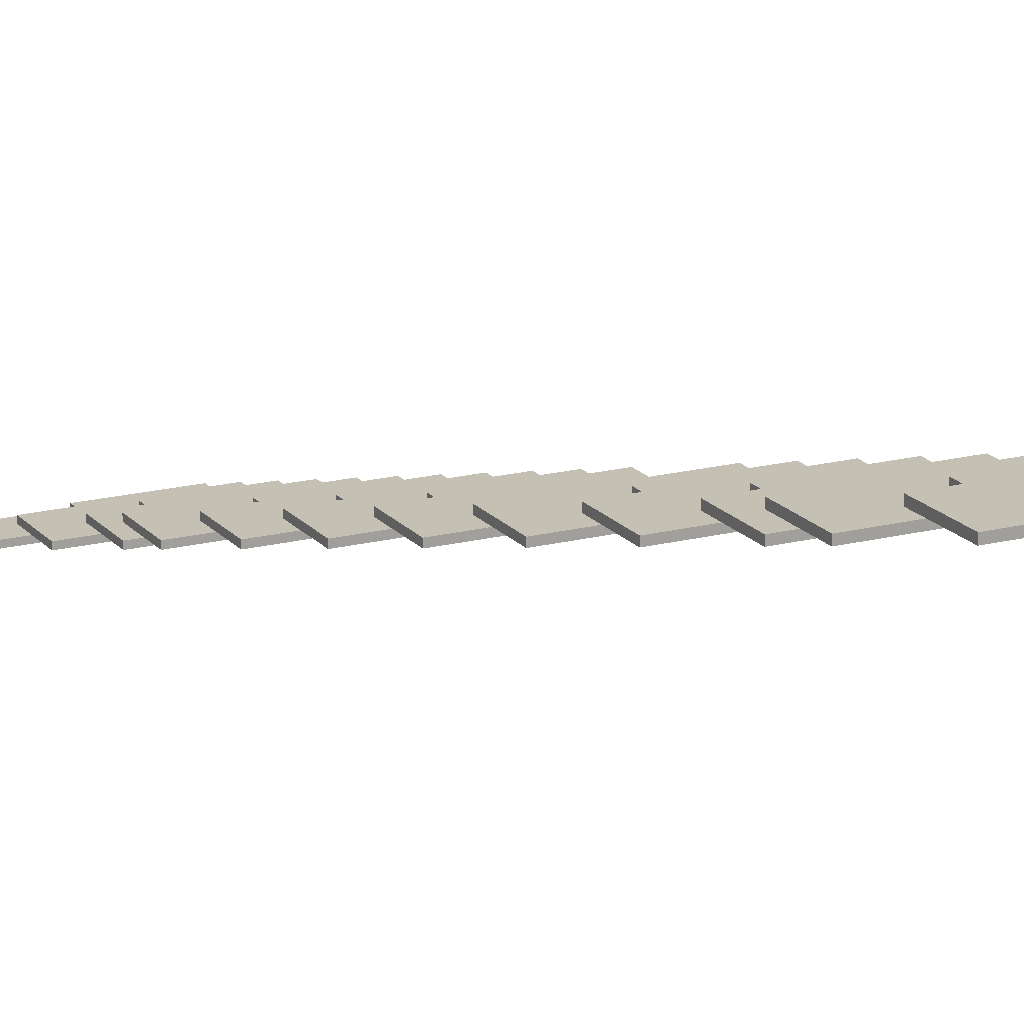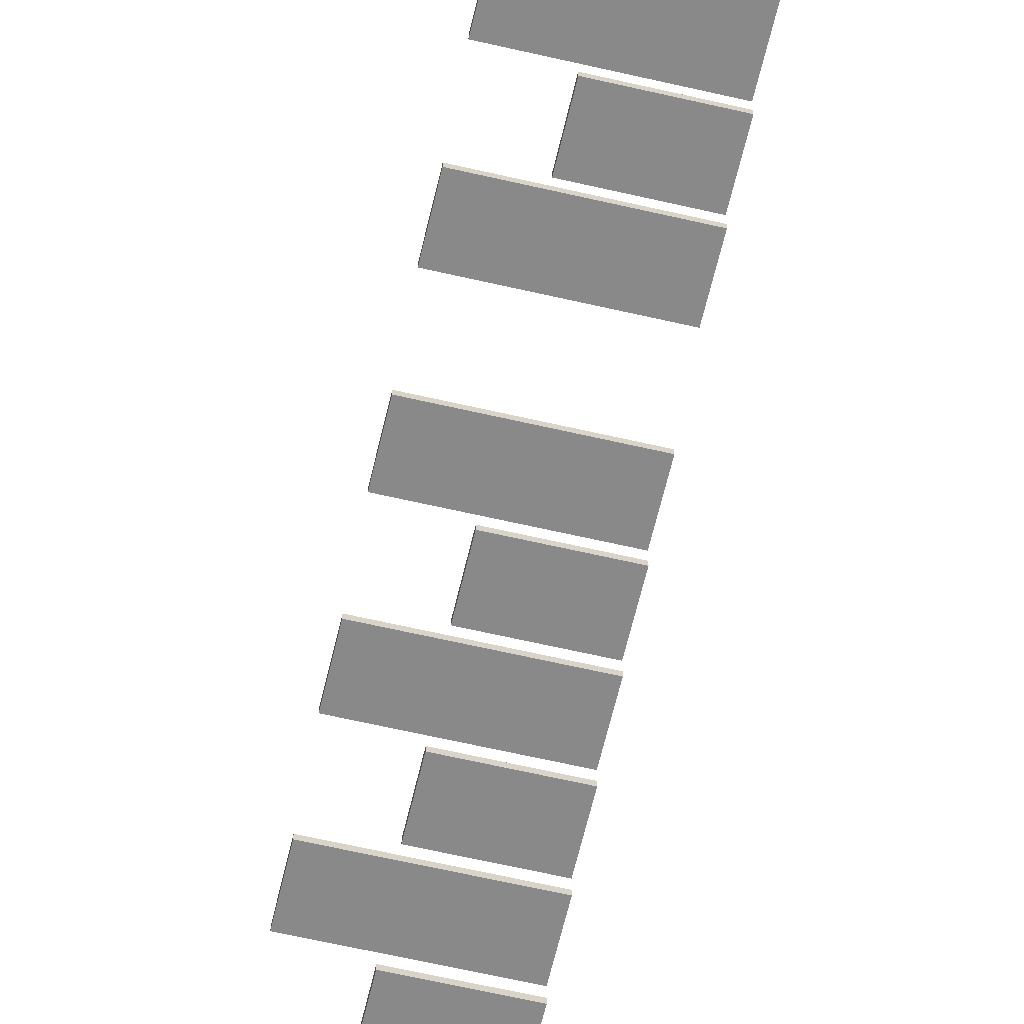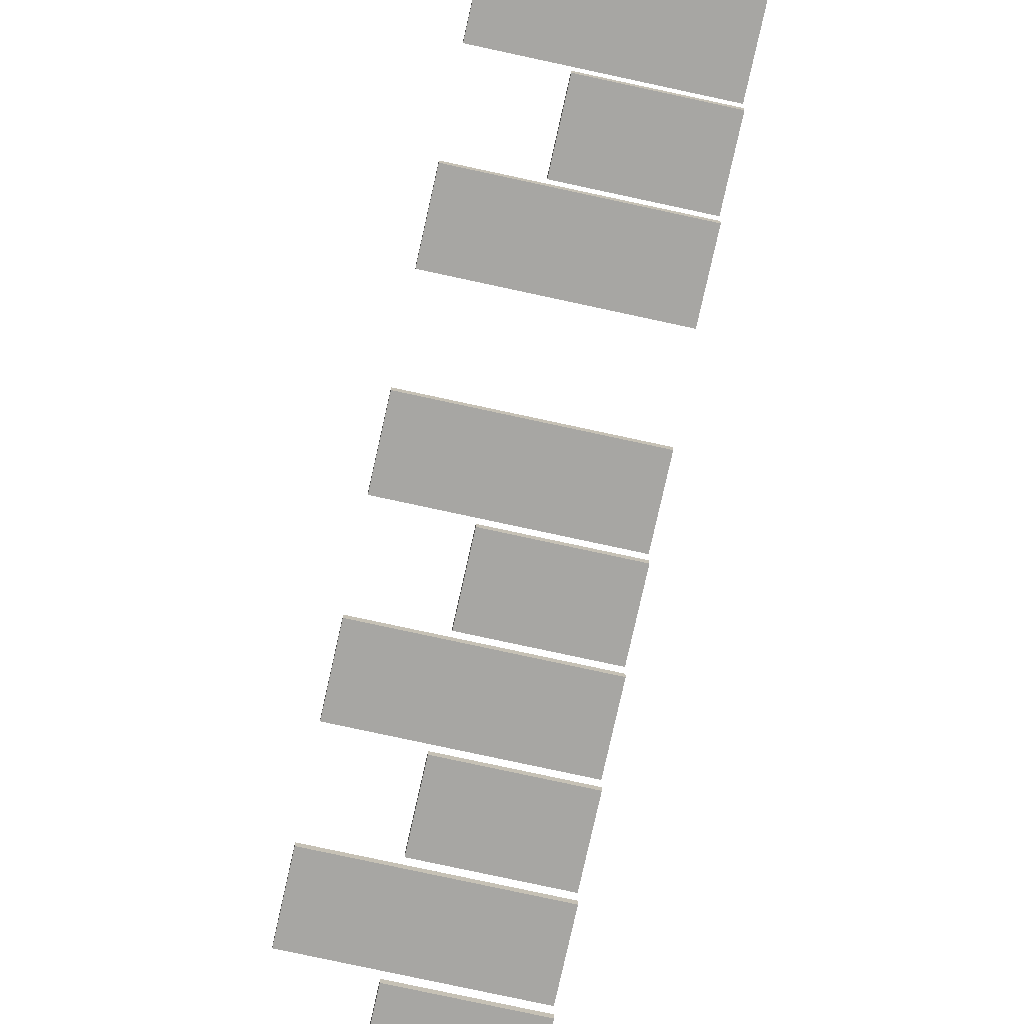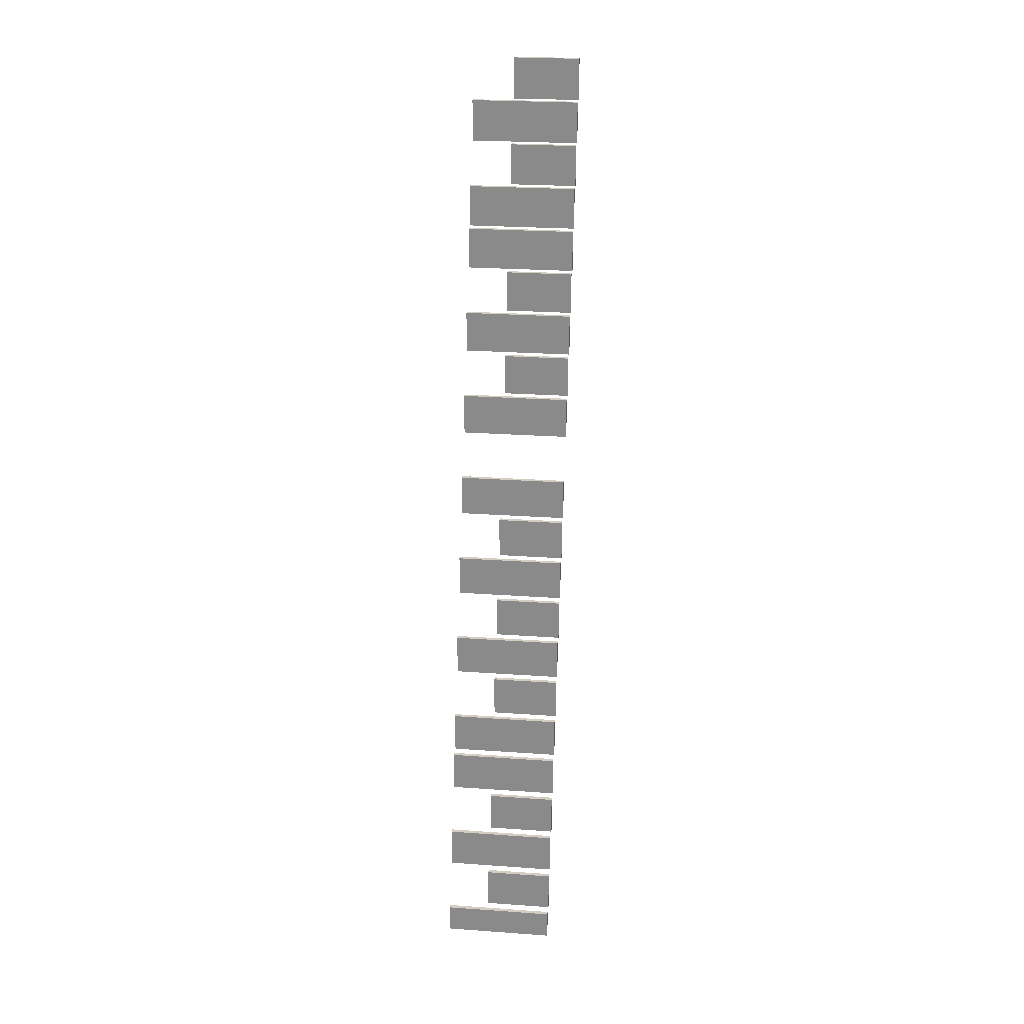
<metadata>
{"format":"obj","ext":"obj","renderer":"f3d","projection":"perspective","resolution":1024,"background":"white","views":[{"elev":18.0,"azim":-26.7,"up":"+Y"},{"elev":-63.3,"azim":-13.2,"up":"+Y"},{"elev":-74.1,"azim":-12.4,"up":"+Y"},{"elev":25.3,"azim":6.5,"up":"+Z"}]}
</metadata>
<code>
o notestair1
v -16.8 33.7 -3.6
v -16.8 33.7 -4.3
v -16.8 33.8 -3.6
v -16.8 33.8 -4.3
v -16.8 34.3 -1.6
v -16.8 34.3 -2.6
v -16.8 34.4 -1.6
v -16.8 34.4 -2.6
v -16.8 34.9 0.4
v -16.8 34.9 -0.6
v -16.8 35 0.4
v -16.8 35 -0.6
v -16.8 35.2 1.4
v -16.8 35.2 0.4
v -16.8 35.3 1.4
v -16.8 35.3 0.4
v -16.8 35.8 3.4
v -16.8 35.8 2.4
v -16.8 35.9 3.4
v -16.8 35.9 2.4
v -16.8 36.4 5.4
v -16.8 36.4 4.4
v -16.8 36.5 5.4
v -16.8 36.5 4.4
v -16.8 37 7.4
v -16.8 37 6.4
v -16.8 37.1 7.4
v -16.8 37.1 6.4
v -16.8 37.6 9.4
v -16.8 37.6 8.4
v -16.8 37.7 9.4
v -16.8 37.7 8.4
v -16.8 38.2 11.4
v -16.8 38.2 10.4
v -16.8 38.3 11.4
v -16.8 38.3 10.4
v -16.8 38.8 13.4
v -16.8 38.8 12.4
v -16.8 38.9 13.4
v -16.8 38.9 12.4
v -16.8 39.1 14.4
v -16.8 39.1 13.4
v -16.8 39.2 14.4
v -16.8 39.2 13.4
v -16.8 39.7 16.4
v -16.8 39.7 15.4
v -16.8 39.8 16.4
v -16.8 39.8 15.4
v -15.8 34 -2.6
v -15.8 34 -3.6
v -15.8 34.1 -2.6
v -15.8 34.1 -3.6
v -15.8 34.6 -0.6
v -15.8 34.6 -1.6
v -15.8 34.7 -0.6
v -15.8 34.7 -1.6
v -15.8 35.5 2.4
v -15.8 35.5 1.4
v -15.8 35.6 2.4
v -15.8 35.6 1.4
v -15.8 36.1 4.4
v -15.8 36.1 3.4
v -15.8 36.2 4.4
v -15.8 36.2 3.4
v -15.8 36.7 6.4
v -15.8 36.7 5.4
v -15.8 36.8 6.4
v -15.8 36.8 5.4
v -15.8 37.9 10.4
v -15.8 37.9 9.4
v -15.8 38 10.4
v -15.8 38 9.4
v -15.8 38.5 12.4
v -15.8 38.5 11.4
v -15.8 38.6 12.4
v -15.8 38.6 11.4
v -15.8 39.4 15.4
v -15.8 39.4 14.4
v -15.8 39.5 15.4
v -15.8 39.5 14.4
v -15.8 40 17.4
v -15.8 40 16.4
v -15.8 40.1 17.4
v -15.8 40.1 16.4
v -14.2 33.7 -3.6
v -14.2 33.7 -4.3
v -14.2 33.8 -3.6
v -14.2 33.8 -4.3
v -14.2 34 -2.6
v -14.2 34 -3.6
v -14.2 34.1 -2.6
v -14.2 34.1 -3.6
v -14.2 34.3 -1.6
v -14.2 34.3 -2.6
v -14.2 34.4 -1.6
v -14.2 34.4 -2.6
v -14.2 34.6 -0.6
v -14.2 34.6 -1.6
v -14.2 34.7 -0.6
v -14.2 34.7 -1.6
v -14.2 34.9 0.4
v -14.2 34.9 -0.6
v -14.2 35 0.4
v -14.2 35 -0.6
v -14.2 35.2 1.4
v -14.2 35.2 0.4
v -14.2 35.3 1.4
v -14.2 35.3 0.4
v -14.2 35.5 2.4
v -14.2 35.5 1.4
v -14.2 35.6 2.4
v -14.2 35.6 1.4
v -14.2 35.8 3.4
v -14.2 35.8 2.4
v -14.2 35.9 3.4
v -14.2 35.9 2.4
v -14.2 36.1 4.4
v -14.2 36.1 3.4
v -14.2 36.2 4.4
v -14.2 36.2 3.4
v -14.2 36.4 5.4
v -14.2 36.4 4.4
v -14.2 36.5 5.4
v -14.2 36.5 4.4
v -14.2 36.7 6.4
v -14.2 36.7 5.4
v -14.2 36.8 6.4
v -14.2 36.8 5.4
v -14.2 37 7.4
v -14.2 37 6.4
v -14.2 37.1 7.4
v -14.2 37.1 6.4
v -14.2 37.6 9.4
v -14.2 37.6 8.4
v -14.2 37.7 9.4
v -14.2 37.7 8.4
v -14.2 37.9 10.4
v -14.2 37.9 9.4
v -14.2 38 10.4
v -14.2 38 9.4
v -14.2 38.2 11.4
v -14.2 38.2 10.4
v -14.2 38.3 11.4
v -14.2 38.3 10.4
v -14.2 38.5 12.4
v -14.2 38.5 11.4
v -14.2 38.6 12.4
v -14.2 38.6 11.4
v -14.2 38.8 13.4
v -14.2 38.8 12.4
v -14.2 38.9 13.4
v -14.2 38.9 12.4
v -14.2 39.1 14.4
v -14.2 39.1 13.4
v -14.2 39.2 14.4
v -14.2 39.2 13.4
v -14.2 39.4 15.4
v -14.2 39.4 14.4
v -14.2 39.5 15.4
v -14.2 39.5 14.4
v -14.2 39.7 16.4
v -14.2 39.7 15.4
v -14.2 39.8 16.4
v -14.2 39.8 15.4
v -14.2 40 17.4
v -14.2 40 16.4
v -14.2 40.1 17.4
v -14.2 40.1 16.4
v -15.8 40 17.4
v -15.8 40.1 17.4
v -14.2 40 17.4
v -14.2 40.1 17.4
v -16.8 39.7 16.4
v -16.8 39.8 16.4
v -14.2 39.7 16.4
v -14.2 39.8 16.4
v -15.8 39.4 15.4
v -15.8 39.5 15.4
v -14.2 39.4 15.4
v -14.2 39.5 15.4
v -16.8 39.1 14.4
v -16.8 39.2 14.4
v -14.2 39.1 14.4
v -14.2 39.2 14.4
v -16.8 38.8 13.4
v -16.8 38.9 13.4
v -14.2 38.8 13.4
v -14.2 38.9 13.4
v -15.8 38.5 12.4
v -15.8 38.6 12.4
v -14.2 38.5 12.4
v -14.2 38.6 12.4
v -16.8 38.2 11.4
v -16.8 38.3 11.4
v -14.2 38.2 11.4
v -14.2 38.3 11.4
v -15.8 37.9 10.4
v -15.8 38 10.4
v -14.2 37.9 10.4
v -14.2 38 10.4
v -16.8 37.6 9.4
v -16.8 37.7 9.4
v -14.2 37.6 9.4
v -14.2 37.7 9.4
v -16.8 37 7.4
v -16.8 37.1 7.4
v -14.2 37 7.4
v -14.2 37.1 7.4
v -15.8 36.7 6.4
v -15.8 36.8 6.4
v -14.2 36.7 6.4
v -14.2 36.8 6.4
v -16.8 36.4 5.4
v -16.8 36.5 5.4
v -14.2 36.4 5.4
v -14.2 36.5 5.4
v -15.8 36.1 4.4
v -15.8 36.2 4.4
v -14.2 36.1 4.4
v -14.2 36.2 4.4
v -16.8 35.8 3.4
v -16.8 35.9 3.4
v -14.2 35.8 3.4
v -14.2 35.9 3.4
v -15.8 35.5 2.4
v -15.8 35.6 2.4
v -14.2 35.5 2.4
v -14.2 35.6 2.4
v -16.8 35.2 1.4
v -16.8 35.3 1.4
v -14.2 35.2 1.4
v -14.2 35.3 1.4
v -16.8 34.9 0.4
v -16.8 35 0.4
v -14.2 34.9 0.4
v -14.2 35 0.4
v -15.8 34.6 -0.6
v -15.8 34.7 -0.6
v -14.2 34.6 -0.6
v -14.2 34.7 -0.6
v -16.8 34.3 -1.6
v -16.8 34.4 -1.6
v -14.2 34.3 -1.6
v -14.2 34.4 -1.6
v -15.8 34 -2.6
v -15.8 34.1 -2.6
v -14.2 34 -2.6
v -14.2 34.1 -2.6
v -16.8 33.7 -3.6
v -16.8 33.8 -3.6
v -14.2 33.7 -3.6
v -14.2 33.8 -3.6
v -15.8 40 16.4
v -15.8 40.1 16.4
v -14.2 40 16.4
v -14.2 40.1 16.4
v -16.8 39.7 15.4
v -16.8 39.8 15.4
v -14.2 39.7 15.4
v -14.2 39.8 15.4
v -15.8 39.4 14.4
v -15.8 39.5 14.4
v -14.2 39.4 14.4
v -14.2 39.5 14.4
v -16.8 39.1 13.4
v -16.8 39.2 13.4
v -14.2 39.1 13.4
v -14.2 39.2 13.4
v -16.8 38.8 12.4
v -16.8 38.9 12.4
v -14.2 38.8 12.4
v -14.2 38.9 12.4
v -15.8 38.5 11.4
v -15.8 38.6 11.4
v -14.2 38.5 11.4
v -14.2 38.6 11.4
v -16.8 38.2 10.4
v -16.8 38.3 10.4
v -14.2 38.2 10.4
v -14.2 38.3 10.4
v -15.8 37.9 9.4
v -15.8 38 9.4
v -14.2 37.9 9.4
v -14.2 38 9.4
v -16.8 37.6 8.4
v -16.8 37.7 8.4
v -14.2 37.6 8.4
v -14.2 37.7 8.4
v -16.8 37 6.4
v -16.8 37.1 6.4
v -14.2 37 6.4
v -14.2 37.1 6.4
v -15.8 36.7 5.4
v -15.8 36.8 5.4
v -14.2 36.7 5.4
v -14.2 36.8 5.4
v -16.8 36.4 4.4
v -16.8 36.5 4.4
v -14.2 36.4 4.4
v -14.2 36.5 4.4
v -15.8 36.1 3.4
v -15.8 36.2 3.4
v -14.2 36.1 3.4
v -14.2 36.2 3.4
v -16.8 35.8 2.4
v -16.8 35.9 2.4
v -14.2 35.8 2.4
v -14.2 35.9 2.4
v -15.8 35.5 1.4
v -15.8 35.6 1.4
v -14.2 35.5 1.4
v -14.2 35.6 1.4
v -16.8 35.2 0.4
v -16.8 35.3 0.4
v -14.2 35.2 0.4
v -14.2 35.3 0.4
v -16.8 34.9 -0.6
v -16.8 35 -0.6
v -14.2 34.9 -0.6
v -14.2 35 -0.6
v -15.8 34.6 -1.6
v -15.8 34.7 -1.6
v -14.2 34.6 -1.6
v -14.2 34.7 -1.6
v -16.8 34.3 -2.6
v -16.8 34.4 -2.6
v -14.2 34.3 -2.6
v -14.2 34.4 -2.6
v -15.8 34 -3.6
v -15.8 34.1 -3.6
v -14.2 34 -3.6
v -14.2 34.1 -3.6
v -16.8 33.7 -4.3
v -16.8 33.8 -4.3
v -14.2 33.7 -4.3
v -14.2 33.8 -4.3
v -16.8 33.7 -3.6
v -14.2 33.7 -3.6
v -16.8 33.7 -4.3
v -14.2 33.7 -4.3
v -15.8 34 -2.6
v -14.2 34 -2.6
v -15.8 34 -3.6
v -14.2 34 -3.6
v -16.8 34.3 -1.6
v -14.2 34.3 -1.6
v -16.8 34.3 -2.6
v -14.2 34.3 -2.6
v -15.8 34.6 -0.6
v -14.2 34.6 -0.6
v -15.8 34.6 -1.6
v -14.2 34.6 -1.6
v -16.8 34.9 0.4
v -14.2 34.9 0.4
v -16.8 34.9 -0.6
v -14.2 34.9 -0.6
v -16.8 35.2 1.4
v -14.2 35.2 1.4
v -16.8 35.2 0.4
v -14.2 35.2 0.4
v -15.8 35.5 2.4
v -14.2 35.5 2.4
v -15.8 35.5 1.4
v -14.2 35.5 1.4
v -16.8 35.8 3.4
v -14.2 35.8 3.4
v -16.8 35.8 2.4
v -14.2 35.8 2.4
v -15.8 36.1 4.4
v -14.2 36.1 4.4
v -15.8 36.1 3.4
v -14.2 36.1 3.4
v -16.8 36.4 5.4
v -14.2 36.4 5.4
v -16.8 36.4 4.4
v -14.2 36.4 4.4
v -15.8 36.7 6.4
v -14.2 36.7 6.4
v -15.8 36.7 5.4
v -14.2 36.7 5.4
v -16.8 37 7.4
v -14.2 37 7.4
v -16.8 37 6.4
v -14.2 37 6.4
v -16.8 37.6 9.4
v -14.2 37.6 9.4
v -16.8 37.6 8.4
v -14.2 37.6 8.4
v -15.8 37.9 10.4
v -14.2 37.9 10.4
v -15.8 37.9 9.4
v -14.2 37.9 9.4
v -16.8 38.2 11.4
v -14.2 38.2 11.4
v -16.8 38.2 10.4
v -14.2 38.2 10.4
v -15.8 38.5 12.4
v -14.2 38.5 12.4
v -15.8 38.5 11.4
v -14.2 38.5 11.4
v -16.8 38.8 13.4
v -14.2 38.8 13.4
v -16.8 38.8 12.4
v -14.2 38.8 12.4
v -16.8 39.1 14.4
v -14.2 39.1 14.4
v -16.8 39.1 13.4
v -14.2 39.1 13.4
v -15.8 39.4 15.4
v -14.2 39.4 15.4
v -15.8 39.4 14.4
v -14.2 39.4 14.4
v -16.8 39.7 16.4
v -14.2 39.7 16.4
v -16.8 39.7 15.4
v -14.2 39.7 15.4
v -15.8 40 17.4
v -14.2 40 17.4
v -15.8 40 16.4
v -14.2 40 16.4
v -16.8 33.8 -3.6
v -14.2 33.8 -3.6
v -16.8 33.8 -4.3
v -14.2 33.8 -4.3
v -15.8 34.1 -2.6
v -14.2 34.1 -2.6
v -15.8 34.1 -3.6
v -14.2 34.1 -3.6
v -16.8 34.4 -1.6
v -14.2 34.4 -1.6
v -16.8 34.4 -2.6
v -14.2 34.4 -2.6
v -15.8 34.7 -0.6
v -14.2 34.7 -0.6
v -15.8 34.7 -1.6
v -14.2 34.7 -1.6
v -16.8 35 0.4
v -14.2 35 0.4
v -16.8 35 -0.6
v -14.2 35 -0.6
v -16.8 35.3 1.4
v -14.2 35.3 1.4
v -16.8 35.3 0.4
v -14.2 35.3 0.4
v -15.8 35.6 2.4
v -14.2 35.6 2.4
v -15.8 35.6 1.4
v -14.2 35.6 1.4
v -16.8 35.9 3.4
v -14.2 35.9 3.4
v -16.8 35.9 2.4
v -14.2 35.9 2.4
v -15.8 36.2 4.4
v -14.2 36.2 4.4
v -15.8 36.2 3.4
v -14.2 36.2 3.4
v -16.8 36.5 5.4
v -14.2 36.5 5.4
v -16.8 36.5 4.4
v -14.2 36.5 4.4
v -15.8 36.8 6.4
v -14.2 36.8 6.4
v -15.8 36.8 5.4
v -14.2 36.8 5.4
v -16.8 37.1 7.4
v -14.2 37.1 7.4
v -16.8 37.1 6.4
v -14.2 37.1 6.4
v -16.8 37.7 9.4
v -14.2 37.7 9.4
v -16.8 37.7 8.4
v -14.2 37.7 8.4
v -15.8 38 10.4
v -14.2 38 10.4
v -15.8 38 9.4
v -14.2 38 9.4
v -16.8 38.3 11.4
v -14.2 38.3 11.4
v -16.8 38.3 10.4
v -14.2 38.3 10.4
v -15.8 38.6 12.4
v -14.2 38.6 12.4
v -15.8 38.6 11.4
v -14.2 38.6 11.4
v -16.8 38.9 13.4
v -14.2 38.9 13.4
v -16.8 38.9 12.4
v -14.2 38.9 12.4
v -16.8 39.2 14.4
v -14.2 39.2 14.4
v -16.8 39.2 13.4
v -14.2 39.2 13.4
v -15.8 39.5 15.4
v -14.2 39.5 15.4
v -15.8 39.5 14.4
v -14.2 39.5 14.4
v -16.8 39.8 16.4
v -14.2 39.8 16.4
v -16.8 39.8 15.4
v -14.2 39.8 15.4
v -15.8 40.1 17.4
v -14.2 40.1 17.4
v -15.8 40.1 16.4
v -14.2 40.1 16.4
f 3 2 1
f 4 2 3
f 7 6 5
f 8 6 7
f 11 10 9
f 12 10 11
f 15 14 13
f 16 14 15
f 19 18 17
f 20 18 19
f 23 22 21
f 24 22 23
f 27 26 25
f 28 26 27
f 31 30 29
f 32 30 31
f 35 34 33
f 36 34 35
f 39 38 37
f 40 38 39
f 43 42 41
f 44 42 43
f 47 46 45
f 48 46 47
f 51 50 49
f 52 50 51
f 55 54 53
f 56 54 55
f 59 58 57
f 60 58 59
f 63 62 61
f 64 62 63
f 67 66 65
f 68 66 67
f 71 70 69
f 72 70 71
f 75 74 73
f 76 74 75
f 79 78 77
f 80 78 79
f 83 82 81
f 84 82 83
f 85 86 87
f 87 86 88
f 89 90 91
f 91 90 92
f 93 94 95
f 95 94 96
f 97 98 99
f 99 98 100
f 101 102 103
f 103 102 104
f 105 106 107
f 107 106 108
f 109 110 111
f 111 110 112
f 113 114 115
f 115 114 116
f 117 118 119
f 119 118 120
f 121 122 123
f 123 122 124
f 125 126 127
f 127 126 128
f 129 130 131
f 131 130 132
f 133 134 135
f 135 134 136
f 137 138 139
f 139 138 140
f 141 142 143
f 143 142 144
f 145 146 147
f 147 146 148
f 149 150 151
f 151 150 152
f 153 154 155
f 155 154 156
f 157 158 159
f 159 158 160
f 161 162 163
f 163 162 164
f 165 166 167
f 167 166 168
f 171 170 169
f 172 170 171
f 175 174 173
f 176 174 175
f 179 178 177
f 180 178 179
f 183 182 181
f 184 182 183
f 187 186 185
f 188 186 187
f 191 190 189
f 192 190 191
f 195 194 193
f 196 194 195
f 199 198 197
f 200 198 199
f 203 202 201
f 204 202 203
f 207 206 205
f 208 206 207
f 211 210 209
f 212 210 211
f 215 214 213
f 216 214 215
f 219 218 217
f 220 218 219
f 223 222 221
f 224 222 223
f 227 226 225
f 228 226 227
f 231 230 229
f 232 230 231
f 235 234 233
f 236 234 235
f 239 238 237
f 240 238 239
f 243 242 241
f 244 242 243
f 247 246 245
f 248 246 247
f 251 250 249
f 252 250 251
f 253 254 255
f 255 254 256
f 257 258 259
f 259 258 260
f 261 262 263
f 263 262 264
f 265 266 267
f 267 266 268
f 269 270 271
f 271 270 272
f 273 274 275
f 275 274 276
f 277 278 279
f 279 278 280
f 281 282 283
f 283 282 284
f 285 286 287
f 287 286 288
f 289 290 291
f 291 290 292
f 293 294 295
f 295 294 296
f 297 298 299
f 299 298 300
f 301 302 303
f 303 302 304
f 305 306 307
f 307 306 308
f 309 310 311
f 311 310 312
f 313 314 315
f 315 314 316
f 317 318 319
f 319 318 320
f 321 322 323
f 323 322 324
f 325 326 327
f 327 326 328
f 329 330 331
f 331 330 332
f 333 334 335
f 335 334 336
f 339 338 337
f 340 338 339
f 343 342 341
f 344 342 343
f 347 346 345
f 348 346 347
f 351 350 349
f 352 350 351
f 355 354 353
f 356 354 355
f 359 358 357
f 360 358 359
f 363 362 361
f 364 362 363
f 367 366 365
f 368 366 367
f 371 370 369
f 372 370 371
f 375 374 373
f 376 374 375
f 379 378 377
f 380 378 379
f 383 382 381
f 384 382 383
f 387 386 385
f 388 386 387
f 391 390 389
f 392 390 391
f 395 394 393
f 396 394 395
f 399 398 397
f 400 398 399
f 403 402 401
f 404 402 403
f 407 406 405
f 408 406 407
f 411 410 409
f 412 410 411
f 415 414 413
f 416 414 415
f 419 418 417
f 420 418 419
f 421 422 423
f 423 422 424
f 425 426 427
f 427 426 428
f 429 430 431
f 431 430 432
f 433 434 435
f 435 434 436
f 437 438 439
f 439 438 440
f 441 442 443
f 443 442 444
f 445 446 447
f 447 446 448
f 449 450 451
f 451 450 452
f 453 454 455
f 455 454 456
f 457 458 459
f 459 458 460
f 461 462 463
f 463 462 464
f 465 466 467
f 467 466 468
f 469 470 471
f 471 470 472
f 473 474 475
f 475 474 476
f 477 478 479
f 479 478 480
f 481 482 483
f 483 482 484
f 485 486 487
f 487 486 488
f 489 490 491
f 491 490 492
f 493 494 495
f 495 494 496
f 497 498 499
f 499 498 500
f 501 502 503
f 503 502 504

</code>
